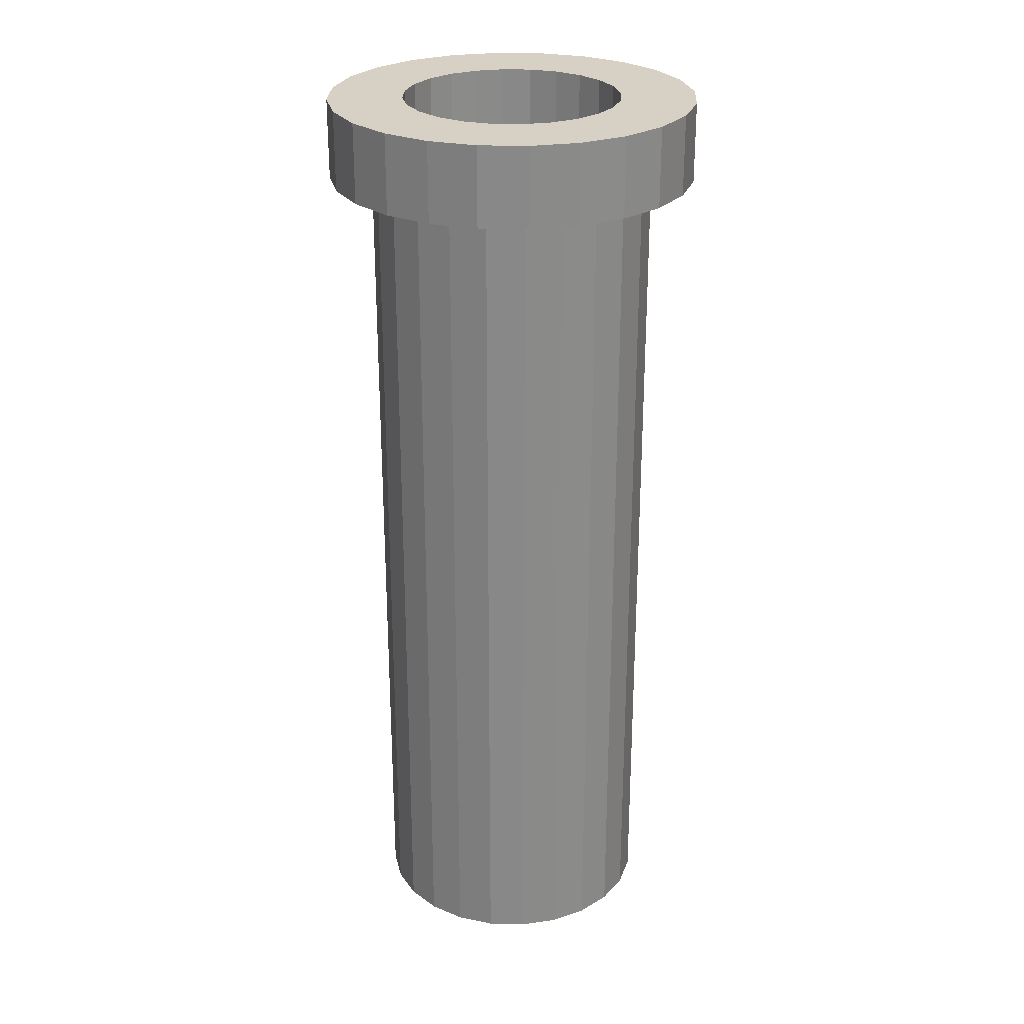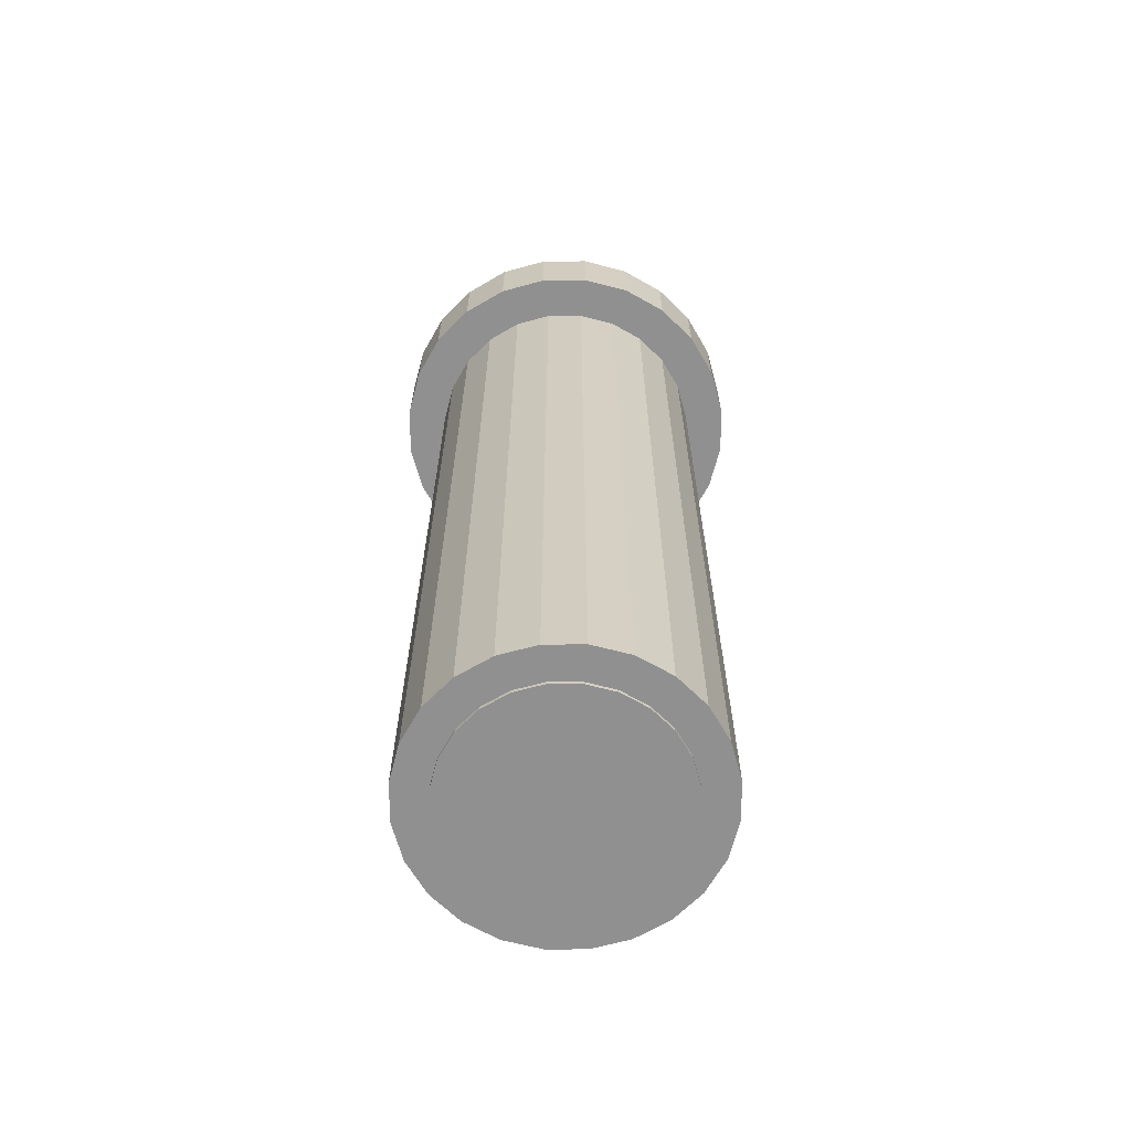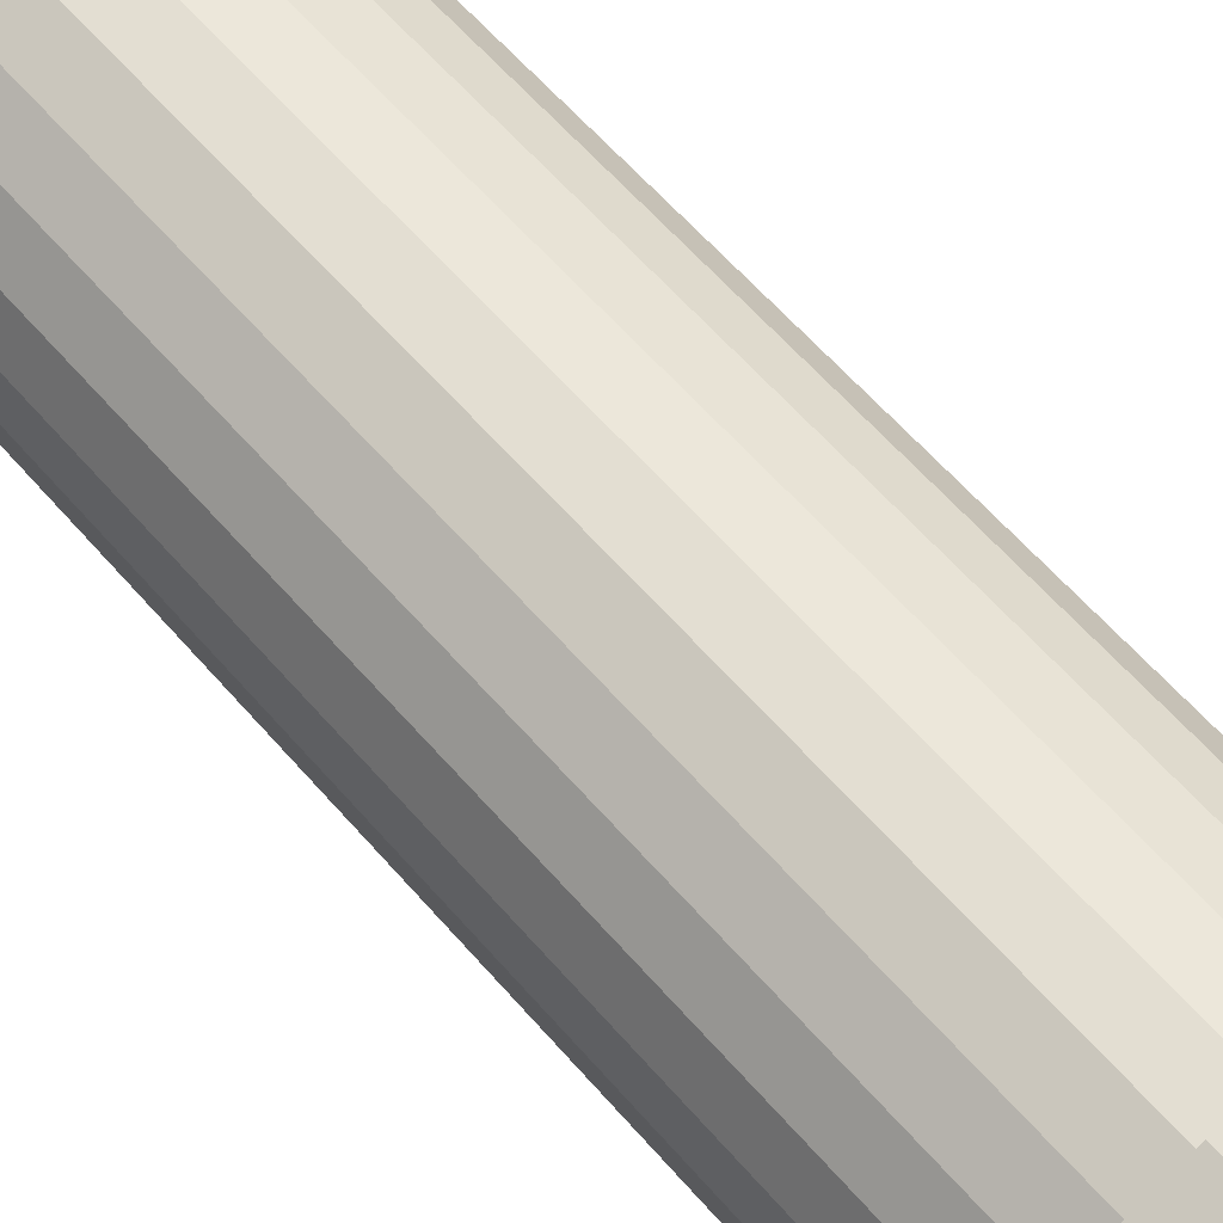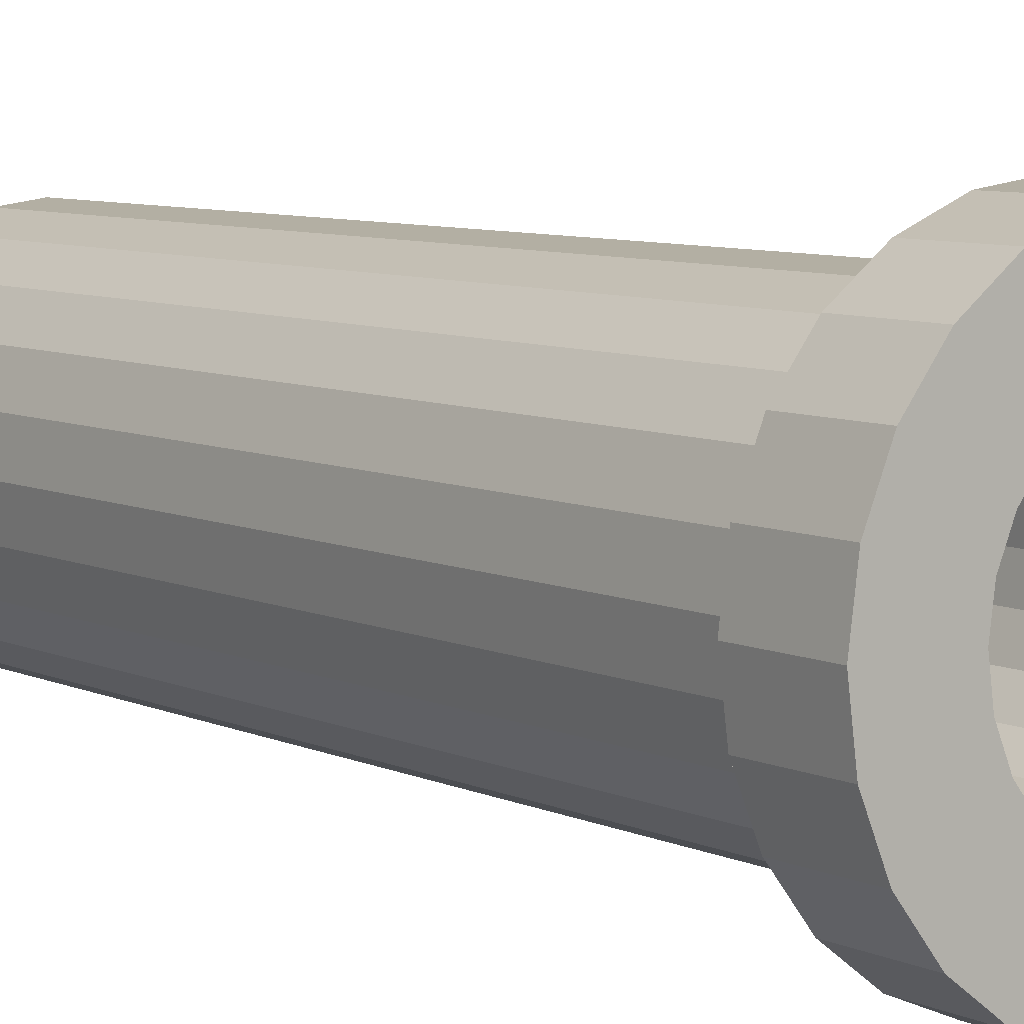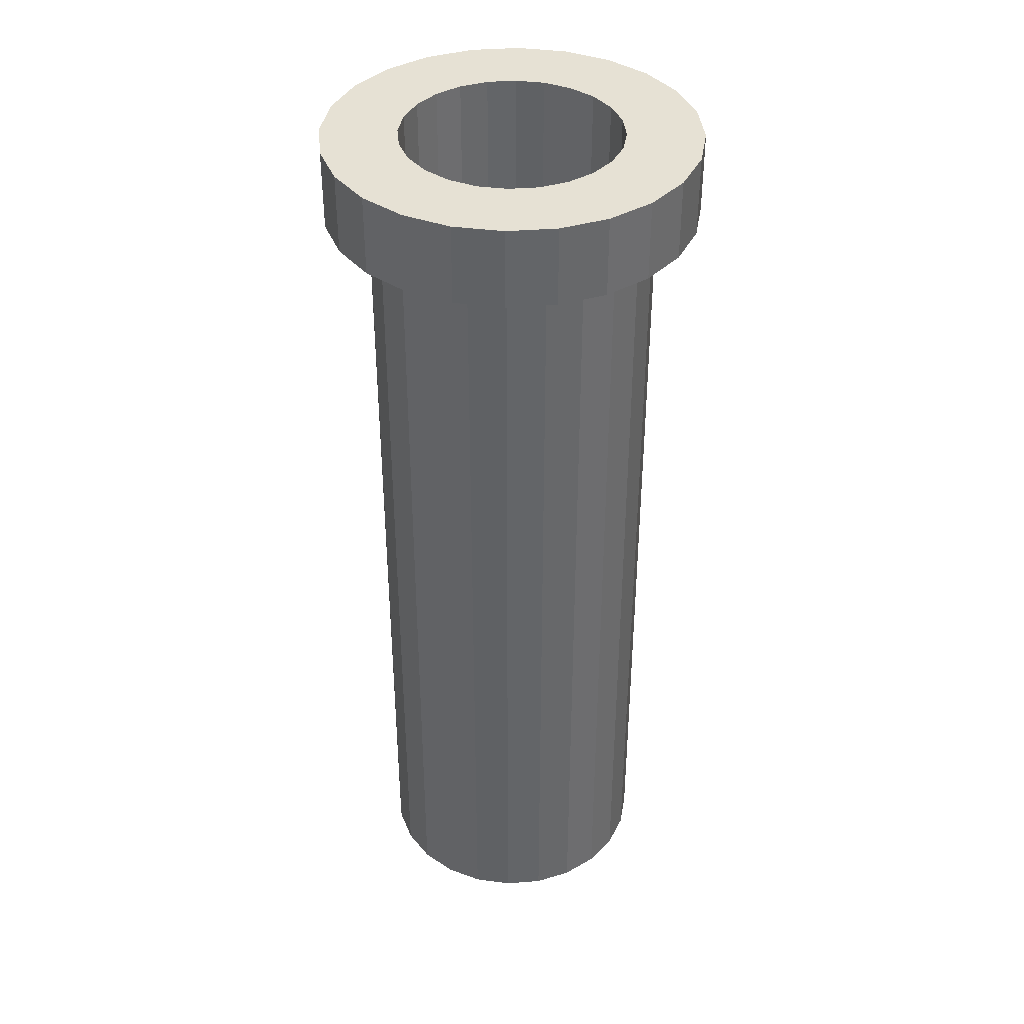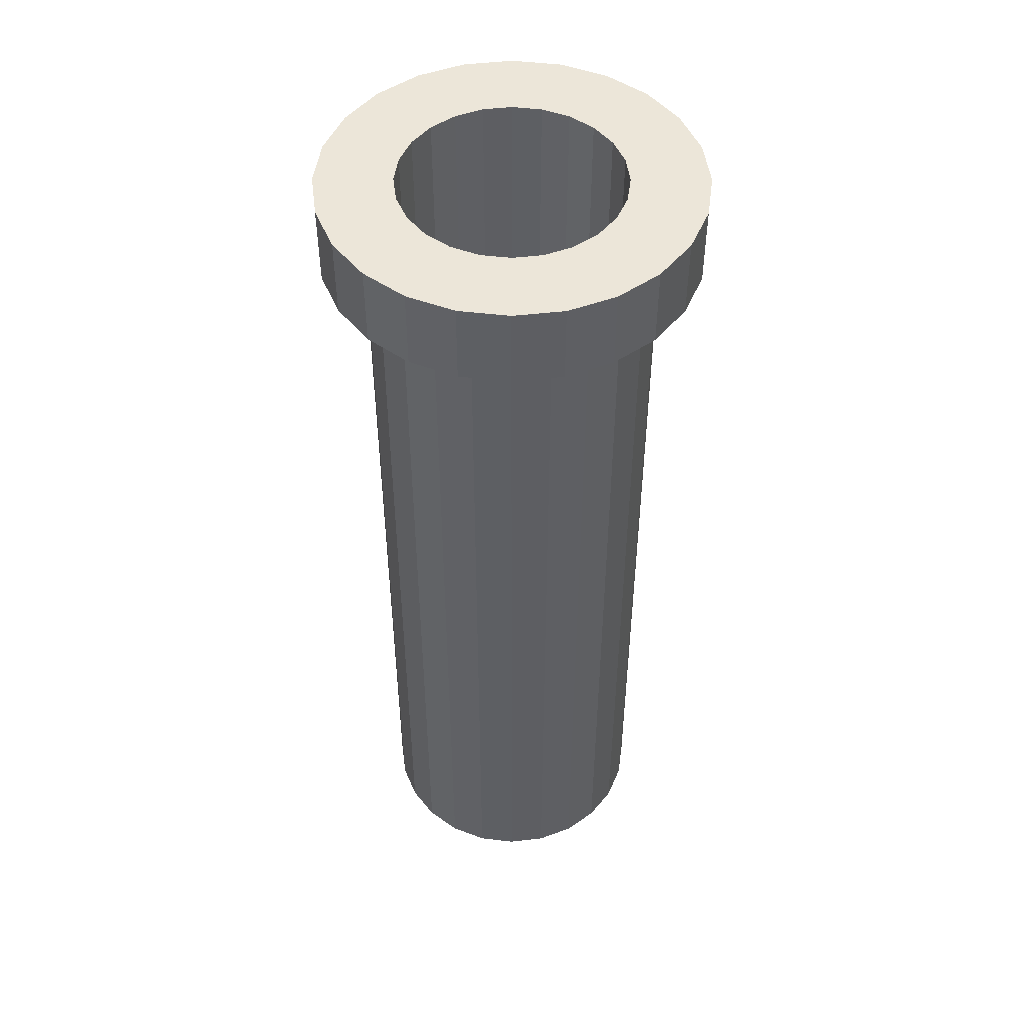
<metadata>
{"format":"obj","ext":"obj","renderer":"f3d","projection":"perspective","resolution":1024,"background":"white","views":[{"elev":26.8,"azim":-155.0,"up":"+Y"},{"elev":-65.8,"azim":22.9,"up":"+Y"},{"elev":59.3,"azim":139.8,"up":"+Z"},{"elev":7.1,"azim":143.3,"up":"+Z"},{"elev":39.0,"azim":32.0,"up":"+Y"},{"elev":48.8,"azim":-14.8,"up":"+Y"}]}
</metadata>
<code>
o Cylinder
v 0 -2.987 -1
v 0 2.987 -0.7702
v 0.2588 -2.987 -0.9659
v 0.1993 2.987 -0.7439
v 0.5 -2.987 -0.866
v 0.3851 2.987 -0.667
v 0.7071 -2.987 -0.7071
v 0.5446 2.987 -0.5446
v 0.866 -2.987 -0.5
v 0.667 2.987 -0.3851
v 0.9659 -2.987 -0.2588
v 0.7439 2.987 -0.1993
v 1 -2.987 -0
v 0.7702 2.987 -0
v 0.9659 -2.987 0.2588
v 0.7439 2.987 0.1993
v 0.866 -2.987 0.5
v 0.667 2.987 0.3851
v 0.7071 -2.987 0.7071
v 0.5446 2.987 0.5446
v 0.5 -2.987 0.866
v 0.3851 2.987 0.667
v 0.2588 -2.987 0.9659
v 0.1993 2.987 0.7439
v 0 -2.987 1
v 0 2.987 0.7702
v -0.2588 -2.987 0.9659
v -0.1993 2.987 0.7439
v -0.5 -2.987 0.866
v -0.3851 2.987 0.667
v -0.7071 -2.987 0.7071
v -0.5446 2.987 0.5446
v -0.866 -2.987 0.5
v -0.667 2.987 0.3851
v -0.9659 -2.987 0.2588
v -0.7439 2.987 0.1993
v -1 -2.987 0
v -0.7702 2.987 0
v -0.9659 -2.987 -0.2588
v -0.7439 2.987 -0.1993
v -0.866 -2.987 -0.5
v -0.667 2.987 -0.3851
v -0.7071 -2.987 -0.7071
v -0.5446 2.987 -0.5446
v -0.5 -2.987 -0.866
v -0.3851 2.987 -0.667
v -0.2588 -2.987 -0.9659
v -0.1993 2.987 -0.7439
v 0.2588 2.987 -0.9659
v 0 2.987 -1
v 0.5 2.987 -0.866
v 0.7071 2.987 -0.7071
v 0.866 2.987 -0.5
v 0.9659 2.987 -0.2588
v 1 2.987 -0
v 0.9659 2.987 0.2588
v 0.866 2.987 0.5
v 0.7071 2.987 0.7071
v 0.5 2.987 0.866
v 0.2588 2.987 0.9659
v 0 2.987 1
v -0.2588 2.987 0.9659
v -0.5 2.987 0.866
v -0.7071 2.987 0.7071
v -0.866 2.987 0.5
v -0.9659 2.987 0.2588
v -1 2.987 0
v -0.9659 2.987 -0.2588
v -0.866 2.987 -0.5
v -0.7071 2.987 -0.7071
v -0.5 2.987 -0.866
v -0.2588 2.987 -0.9659
v 2e-06 -3.013 -0.7702
v 0.1993 -3.013 -0.7439
v 0.3851 -3.013 -0.667
v 0.5446 -3.013 -0.5446
v 0.667 -3.013 -0.3851
v 0.7439 -3.013 -0.1993
v 0.7702 -3.013 -0
v 0.7439 -3.013 0.1993
v 0.667 -3.013 0.3851
v 0.5446 -3.013 0.5446
v 0.3851 -3.013 0.667
v 0.1993 -3.013 0.7439
v 2e-06 -3.013 0.7702
v -0.1993 -3.013 0.7439
v -0.3851 -3.013 0.667
v -0.5446 -3.013 0.5446
v -0.667 -3.013 0.3851
v -0.7439 -3.013 0.1993
v -0.7701 -3.013 0
v -0.7439 -3.013 -0.1993
v -0.667 -3.013 -0.3851
v -0.5446 -3.013 -0.5446
v -0.3851 -3.013 -0.667
v -0.1993 -3.013 -0.7439
v 0.3361 2.987 -1.254
v -0 2.987 -1.299
v 0.6494 2.987 -1.125
v 0.9183 2.987 -0.9183
v 1.125 2.987 -0.6494
v 1.254 2.987 -0.3361
v 1.299 2.987 -0
v 1.254 2.987 0.3361
v 1.125 2.987 0.6494
v 0.9183 2.987 0.9183
v 0.6494 2.987 1.125
v 0.3361 2.987 1.254
v 0 2.987 1.299
v -0.3361 2.987 1.254
v -0.6494 2.987 1.125
v -0.9183 2.987 0.9183
v -1.125 2.987 0.6494
v -1.254 2.987 0.3361
v -1.299 2.987 1e-06
v -1.254 2.987 -0.3361
v -1.125 2.987 -0.6494
v -0.9183 2.987 -0.9183
v -0.6494 2.987 -1.125
v -0.3361 2.987 -1.254
v 0.1993 3.544 -0.7439
v 0 3.544 -0.7702
v 0.3851 3.544 -0.667
v 0.5446 3.544 -0.5446
v 0.667 3.544 -0.3851
v 0.7439 3.544 -0.1993
v 0.7702 3.544 -0
v 0.7439 3.544 0.1993
v 0.667 3.544 0.3851
v 0.5446 3.544 0.5446
v 0.3851 3.544 0.667
v 0.1993 3.544 0.7439
v 0 3.544 0.7702
v -0.1993 3.544 0.7439
v -0.3851 3.544 0.667
v -0.5446 3.544 0.5446
v -0.667 3.544 0.3851
v -0.7439 3.544 0.1993
v -0.7702 3.544 0
v -0.7439 3.544 -0.1993
v -0.667 3.544 -0.3851
v -0.5446 3.544 -0.5446
v -0.3851 3.544 -0.667
v -0.1993 3.544 -0.7439
v -0.9661 3.544 0.2589
v 0.7073 3.544 -0.7073
v -0.8662 3.544 0.5001
v 0.5001 3.544 -0.8662
v -0.7073 3.544 0.7073
v 0 3.544 -1
v 0.2589 3.544 -0.9661
v -0.5001 3.544 0.8662
v 0 3.544 1
v -0.2589 3.544 0.9661
v 0.3361 3.544 -1.254
v -0 3.544 -1.299
v 0.6494 3.544 -1.125
v 0.9183 3.544 -0.9183
v 1.125 3.544 -0.6494
v 1.254 3.544 -0.3361
v 1.299 3.544 -0
v 1.254 3.544 0.3361
v 1.125 3.544 0.6494
v 0.9183 3.544 0.9183
v 0.6494 3.544 1.125
v 0.3361 3.544 1.254
v 0 3.544 1.299
v -0.3361 3.544 1.254
v -0.6494 3.544 1.125
v -0.9183 3.544 0.9183
v -1.125 3.544 0.6494
v -1.254 3.544 0.3361
v -1.299 3.544 1e-06
v -1.254 3.544 -0.3361
v -1.125 3.544 -0.6494
v -0.9183 3.544 -0.9183
v -0.6494 3.544 -1.125
v -0.3361 3.544 -1.254
v 0.8662 3.544 -0.5001
v 0.9661 3.544 -0.2589
v 1 3.544 -0
v 0.9661 3.544 0.2589
v 0.8662 3.544 0.5001
v 0.7073 3.544 0.7073
v 0.5001 3.544 0.8662
v 0.2589 3.544 0.9661
v -1 3.544 0
v -0.9661 3.544 -0.2589
v -0.8662 3.544 -0.5001
v -0.7073 3.544 -0.7073
v -0.5001 3.544 -0.8662
v -0.2589 3.544 -0.9661
f 1 50 49 3
f 3 49 51 5
f 5 51 52 7
f 7 52 53 9
f 9 53 54 11
f 11 54 55 13
f 13 55 56 15
f 15 56 57 17
f 17 57 58 19
f 19 58 59 21
f 21 59 60 23
f 23 60 61 25
f 25 61 62 27
f 27 62 63 29
f 29 63 64 31
f 31 64 65 33
f 33 65 66 35
f 35 66 67 37
f 37 67 68 39
f 39 68 69 41
f 41 69 70 43
f 43 70 71 45
f 4 2 73 74
f 45 71 72 47
f 47 72 50 1
f 1 3 5 7 9 11 13 15 17 19 21 23 25 27 29 31 33 35 37 39 41 43 45 47
f 57 56 104 105
f 117 116 174 175
f 44 46 143 142
f 103 102 160 161
f 70 69 117 118
f 61 60 108 109
f 52 51 99 100
f 16 18 129 128
f 116 115 173 174
f 42 44 142 141
f 65 64 112 113
f 56 55 103 104
f 102 101 159 160
f 14 16 128 127
f 115 114 172 173
f 69 68 116 117
f 60 59 107 108
f 51 49 97 99
f 40 42 141 140
f 101 100 158 159
f 50 72 120 98
f 64 63 111 112
f 55 54 102 103
f 12 14 127 126
f 74 73 96 95 94 93 92 91 90 89 88 87 86 85 84 83 82 81 80 79 78 77 76 75
f 34 32 88 89
f 20 18 81 82
f 2 48 96 73
f 6 4 74 75
f 36 34 89 90
f 22 20 82 83
f 8 6 75 76
f 38 36 90 91
f 24 22 83 84
f 10 8 76 77
f 40 38 91 92
f 26 24 84 85
f 12 10 77 78
f 42 40 92 93
f 28 26 85 86
f 14 12 78 79
f 44 42 93 94
f 30 28 86 87
f 16 14 79 80
f 46 44 94 95
f 32 30 87 88
f 18 16 80 81
f 48 46 95 96
f 114 113 171 172
f 38 40 140 139
f 100 99 157 158
f 10 12 126 125
f 113 112 170 171
f 36 38 139 138
f 99 97 155 157
f 8 10 125 124
f 112 111 169 170
f 34 36 138 137
f 97 98 156 155
f 6 8 124 123
f 111 110 168 169
f 32 34 137 136
f 4 6 123 121
f 110 109 167 168
f 30 32 136 135
f 2 4 121 122
f 109 108 166 167
f 28 30 135 134
f 108 107 165 166
f 26 28 134 133
f 98 120 178 156
f 107 106 164 165
f 66 65 113 114
f 24 26 133 132
f 120 119 177 178
f 106 105 163 164
f 53 52 100 101
f 62 61 109 110
f 71 70 118 119
f 22 24 132 131
f 119 118 176 177
f 48 2 122 144
f 58 57 105 106
f 67 66 114 115
f 105 104 162 163
f 20 22 131 130
f 118 117 175 176
f 54 53 101 102
f 63 62 110 111
f 72 71 119 120
f 49 50 98 97
f 46 48 144 143
f 104 103 161 162
f 59 58 106 107
f 68 67 115 116
f 18 20 130 129
f 139 140 188 187
f 125 126 180 179
f 138 139 187 145
f 124 125 179 146
f 137 138 145 147
f 123 124 146 148
f 136 137 147 149
f 121 123 148 151
f 135 136 149 152
f 122 121 151 150
f 134 135 152 154
f 133 134 154 153
f 150 151 155 156
f 151 148 157 155
f 148 146 158 157
f 146 179 159 158
f 179 180 160 159
f 180 181 161 160
f 181 182 162 161
f 182 183 163 162
f 183 184 164 163
f 184 185 165 164
f 185 186 166 165
f 186 153 167 166
f 153 154 168 167
f 154 152 169 168
f 152 149 170 169
f 149 147 171 170
f 147 145 172 171
f 145 187 173 172
f 187 188 174 173
f 188 189 175 174
f 189 190 176 175
f 190 191 177 176
f 191 192 178 177
f 192 150 156 178
f 126 127 181 180
f 140 141 189 188
f 127 128 182 181
f 141 142 190 189
f 128 129 183 182
f 142 143 191 190
f 129 130 184 183
f 143 144 192 191
f 130 131 185 184
f 144 122 150 192
f 131 132 186 185
f 132 133 153 186

</code>
